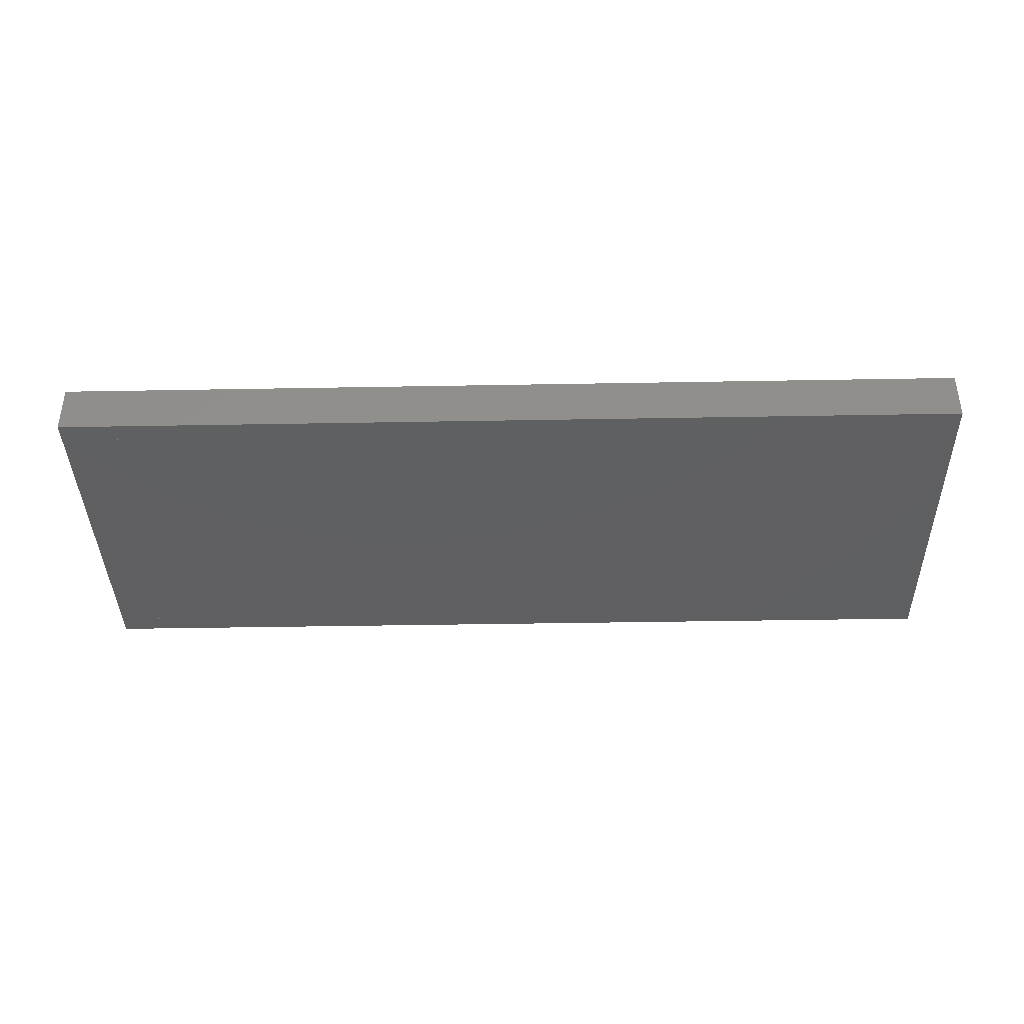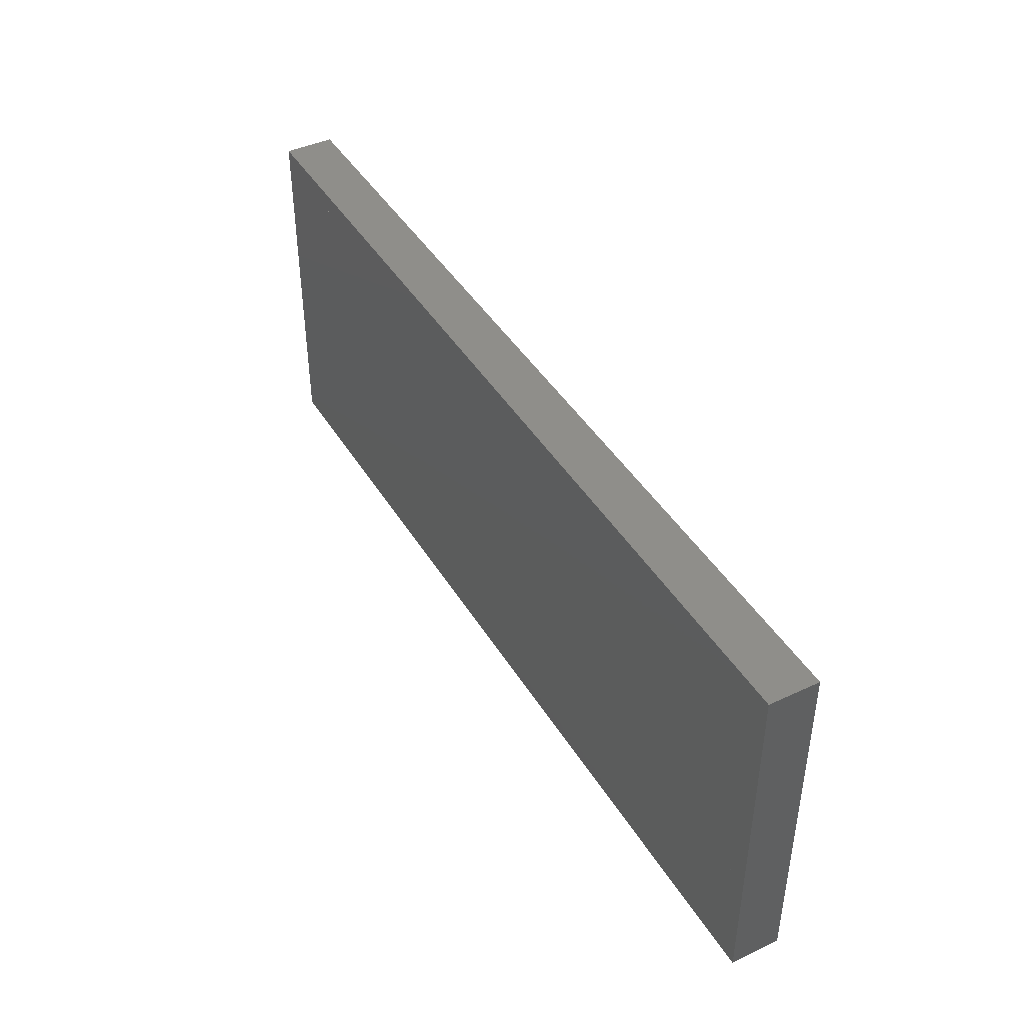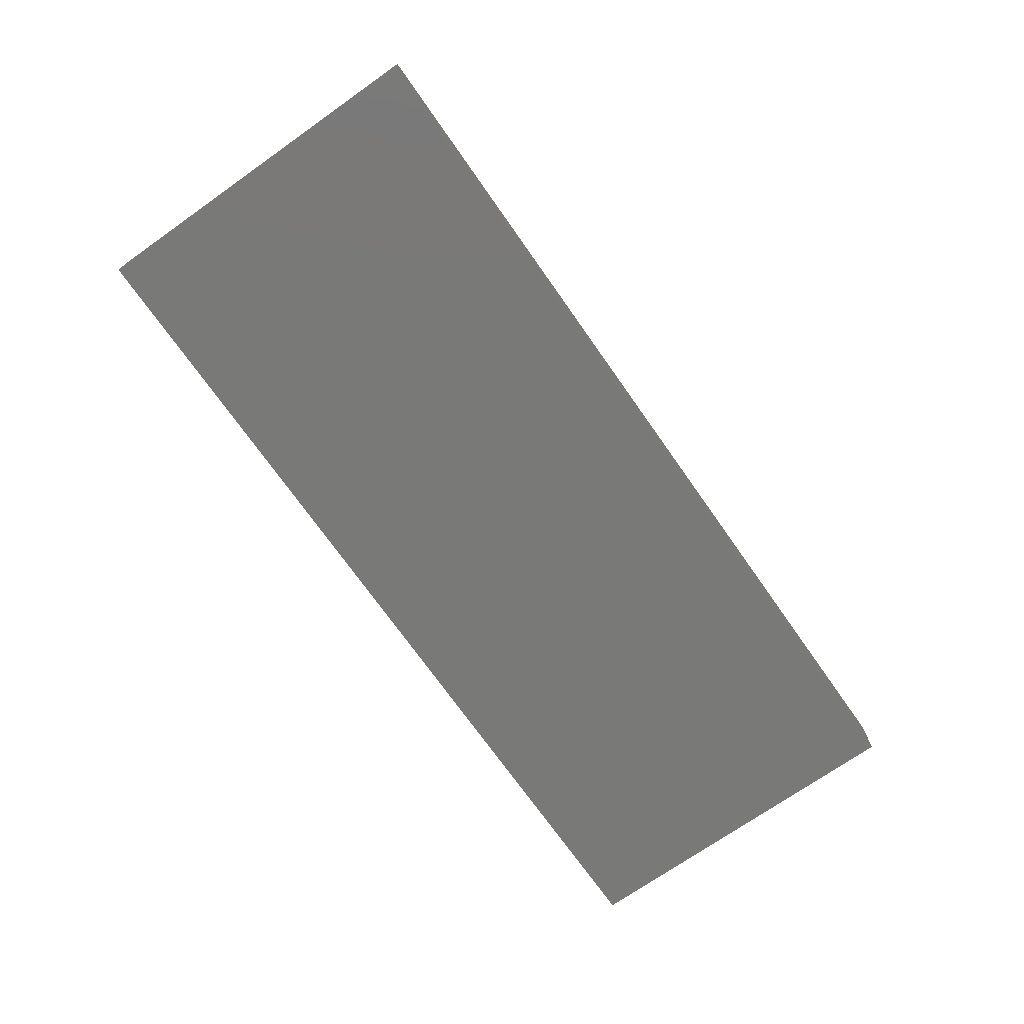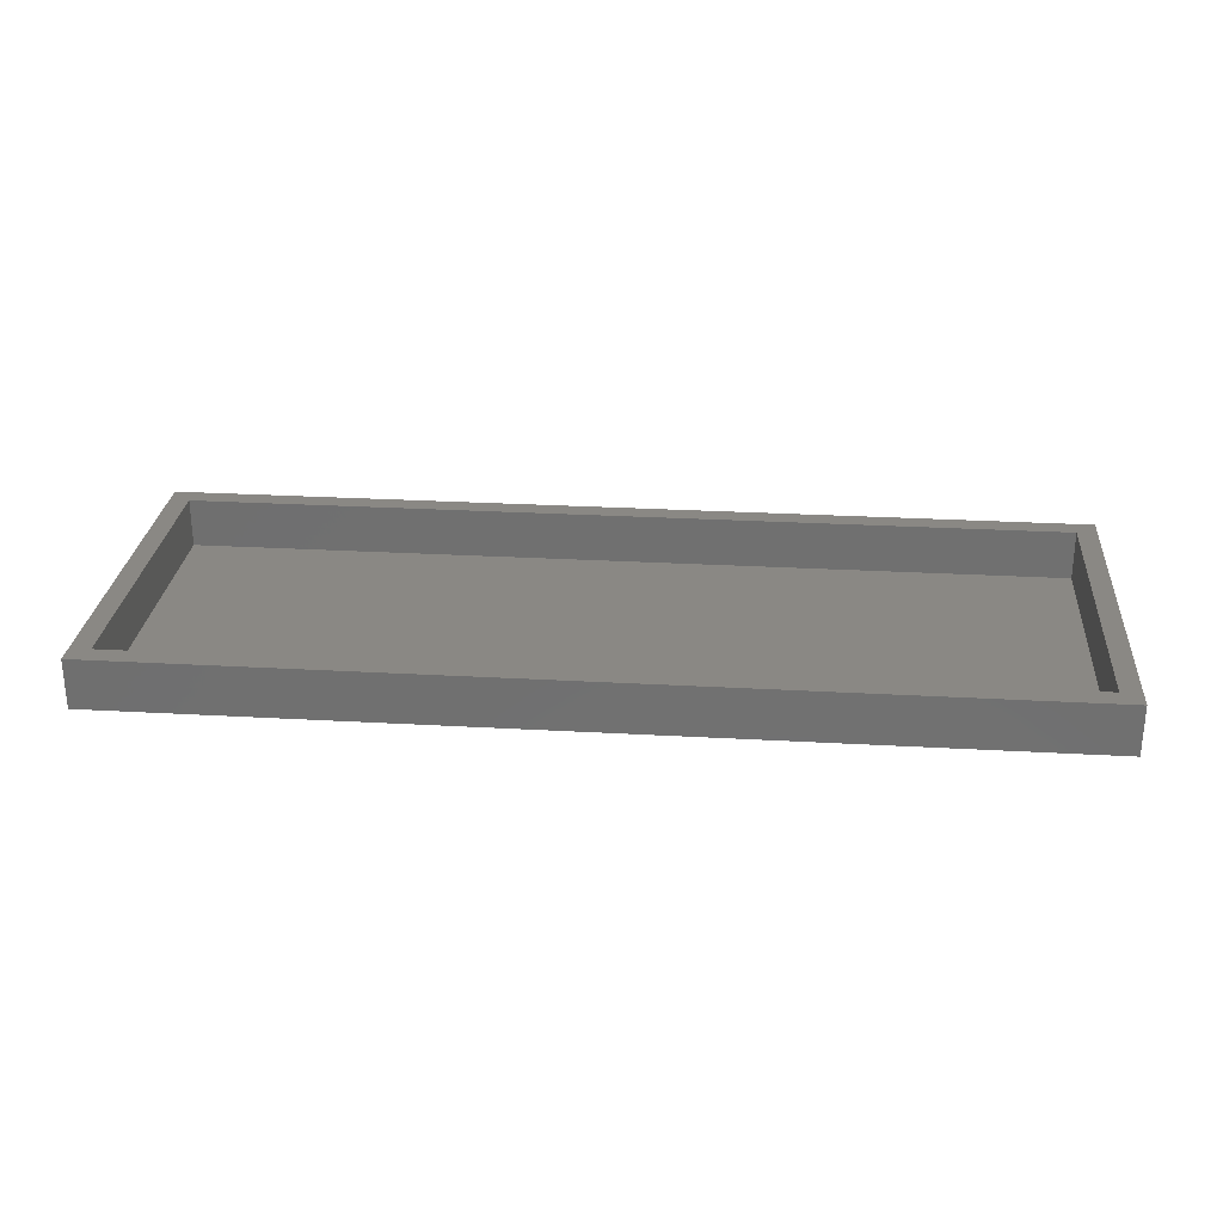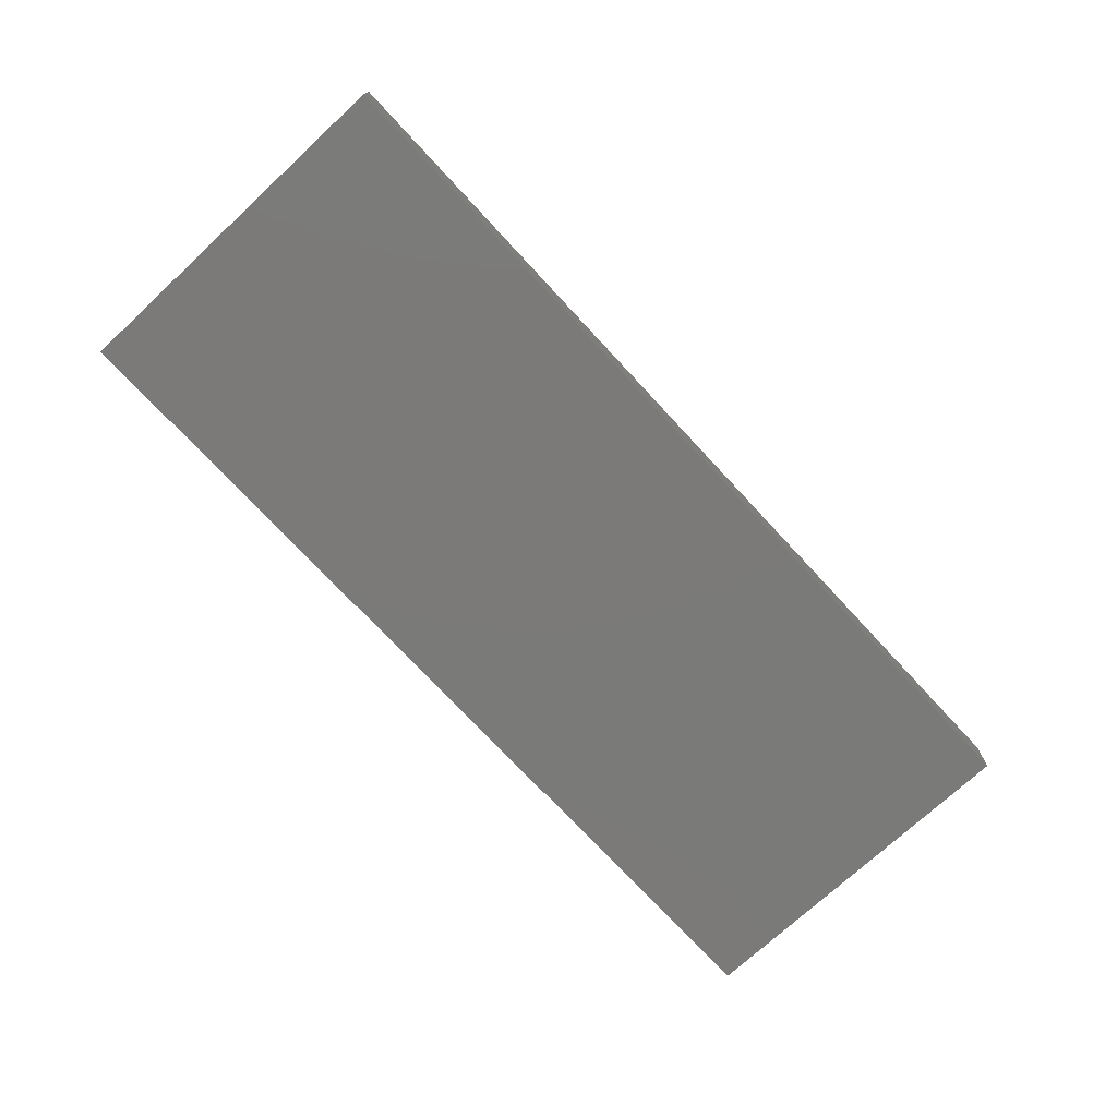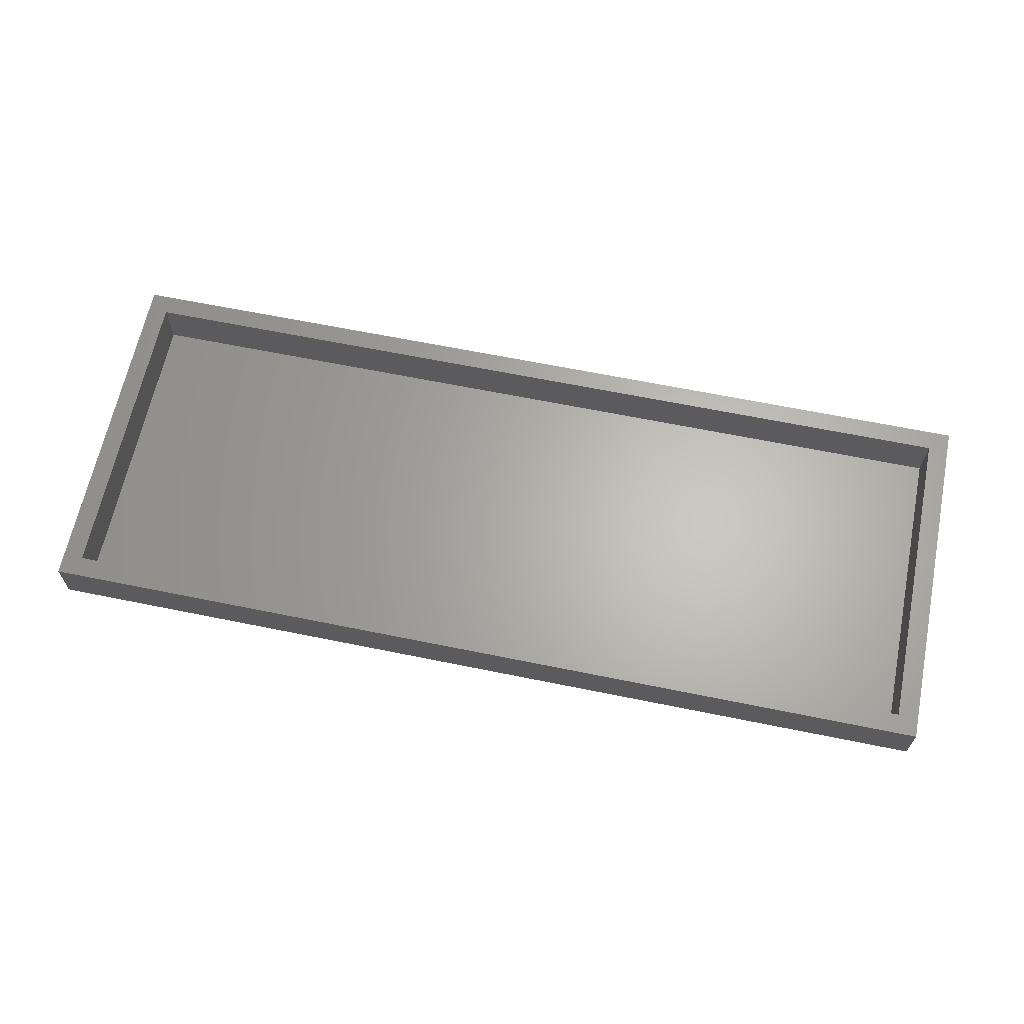
<metadata>
{"format":"stl","ext":"stl","renderer":"f3d","projection":"perspective","resolution":1024,"background":"white","views":[{"elev":-39.0,"azim":-178.7,"up":"+Z"},{"elev":43.0,"azim":-119.1,"up":"+Y"},{"elev":-72.0,"azim":125.1,"up":"+Z"},{"elev":27.2,"azim":5.0,"up":"+Z"},{"elev":-73.4,"azim":-47.2,"up":"+Z"},{"elev":64.5,"azim":11.6,"up":"+Z"}]}
</metadata>
<code>
# stl→obj: 16 verts, 36 faces
v 3.58 1.34 0
v 0.08 0.08 0
v 0.08 1.34 0
v 3.58 0.08 0
v 0.08 0.08 0.197
v 3.58 0.08 0.197
v 0.08 1.34 0.197
v 3.58 1.34 0.197
v 0 1.42 0
v 0 0 0
v 3.66 1.42 0
v 3.66 0 0
v 0 1.42 0.197
v 3.66 1.42 0.197
v 0 0 0.197
v 3.66 0 0.197
f 1 2 3
f 2 1 4
f 4 1 2
f 3 2 1
f 5 4 2
f 4 5 6
f 3 5 2
f 5 3 7
f 8 4 6
f 4 8 1
f 8 3 1
f 3 8 7
f 9 3 10
f 3 9 11
f 3 11 1
f 1 11 4
f 10 2 12
f 2 10 3
f 12 2 4
f 12 4 11
f 13 11 9
f 11 13 14
f 13 10 15
f 10 13 9
f 11 16 12
f 16 11 14
f 16 10 12
f 10 16 15
f 15 5 13
f 5 15 16
f 5 16 6
f 6 16 8
f 13 7 14
f 7 13 5
f 14 7 8
f 14 8 16

</code>
